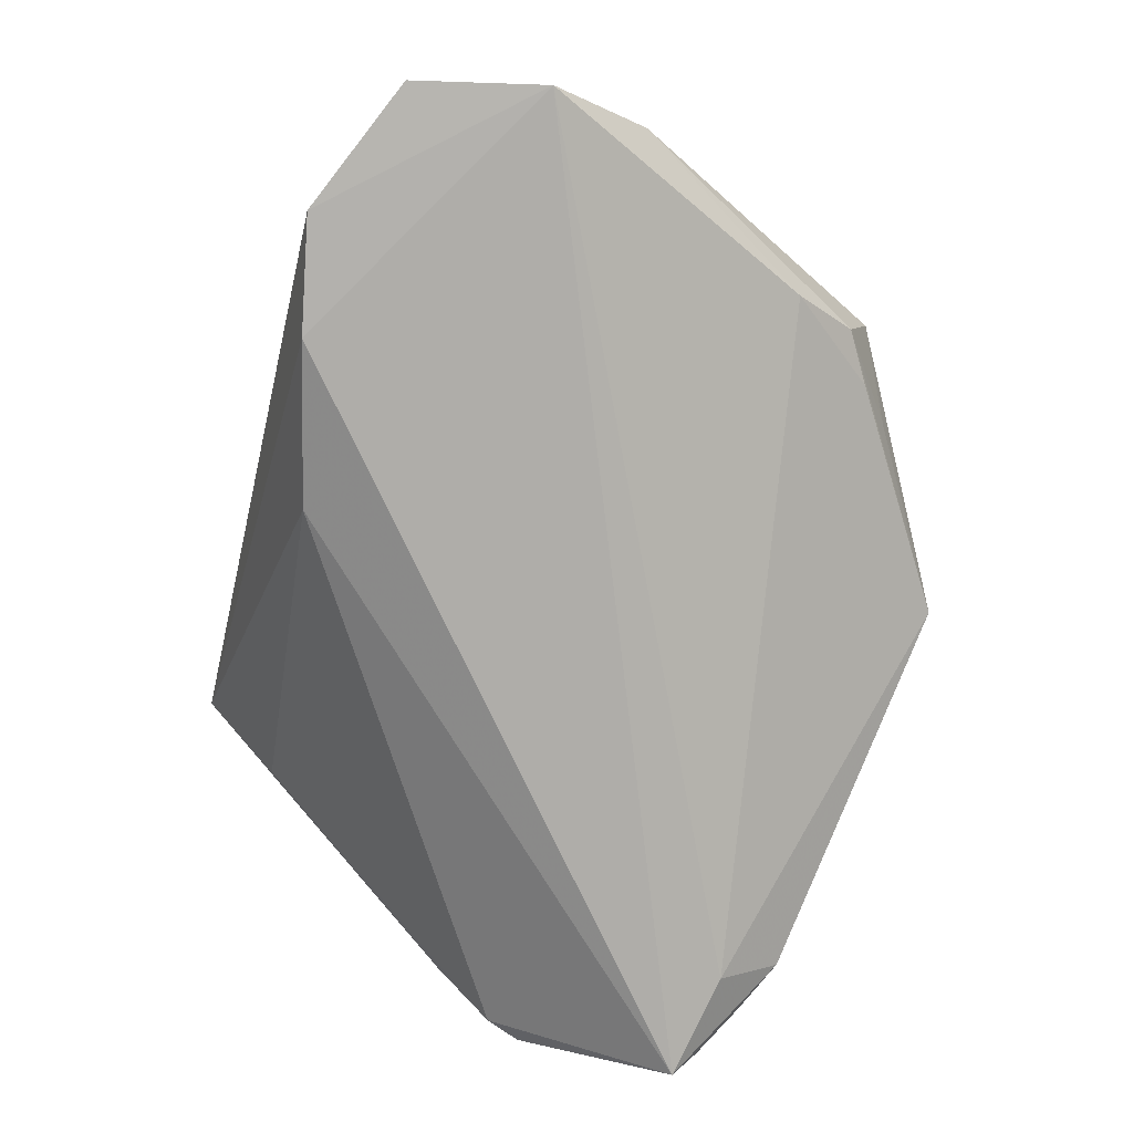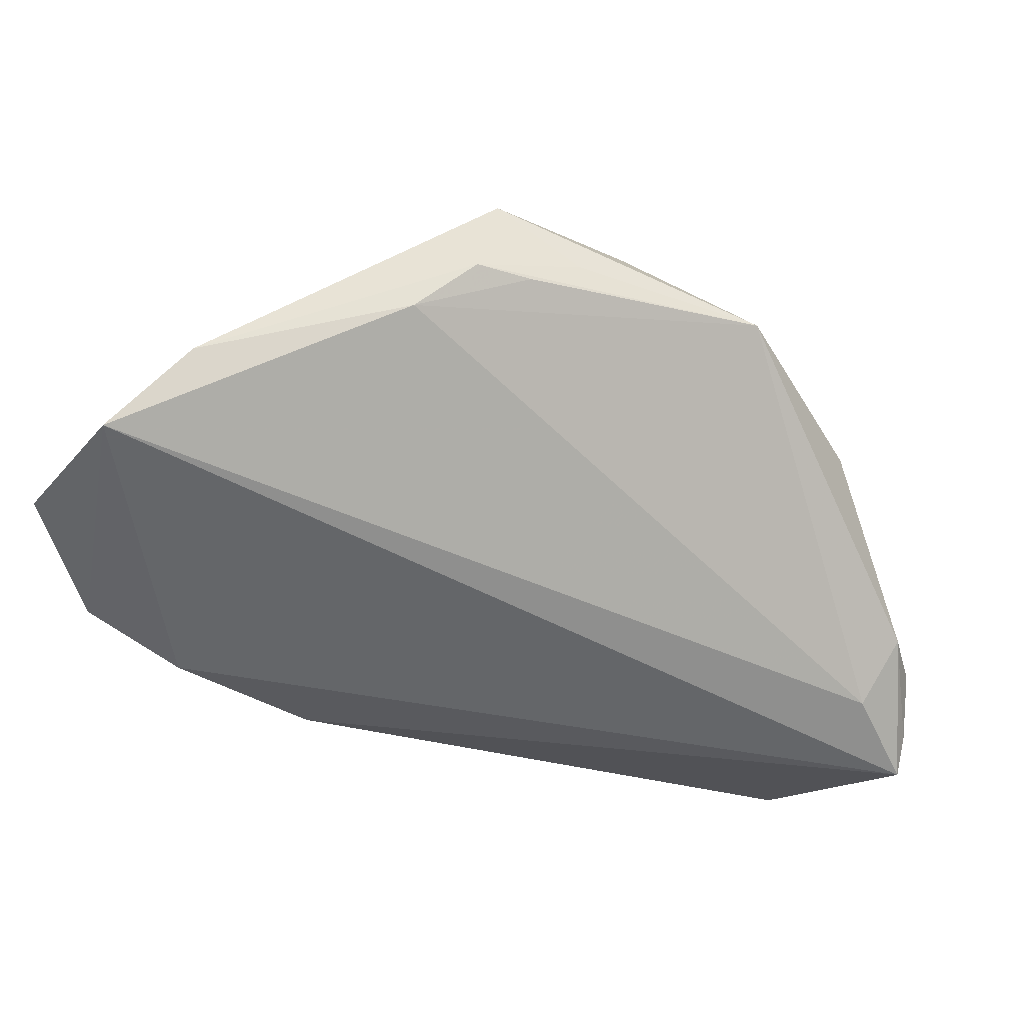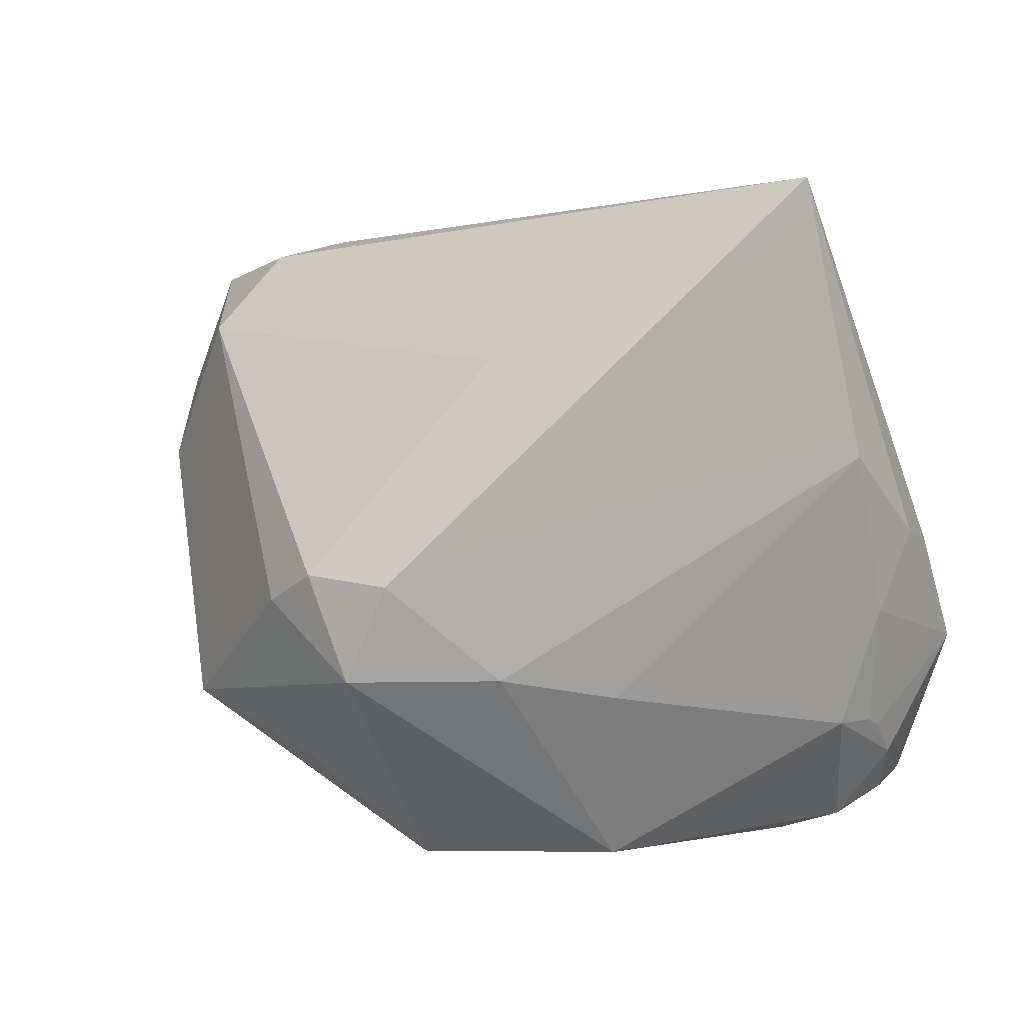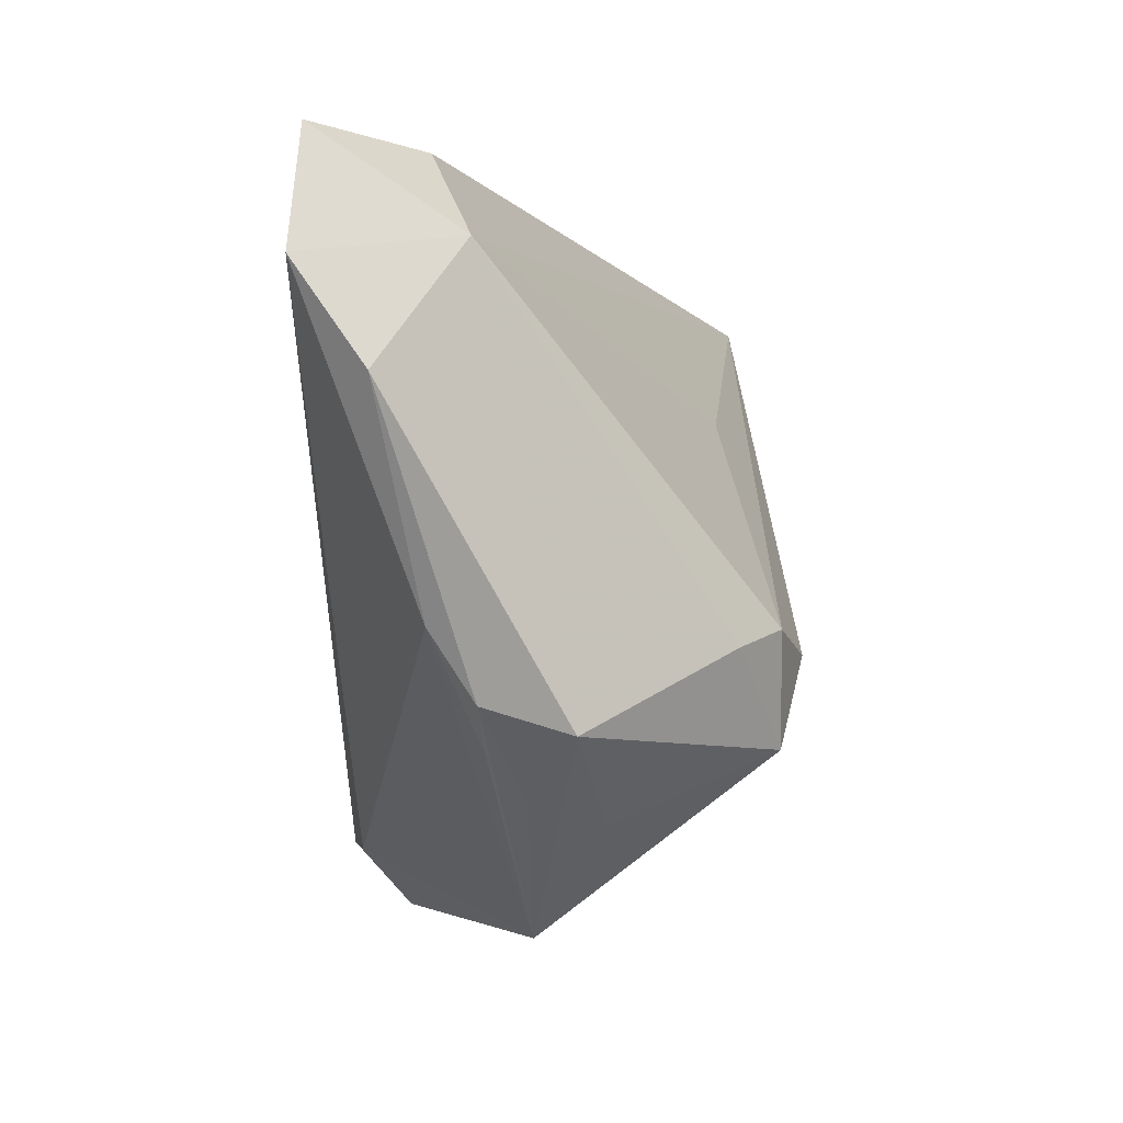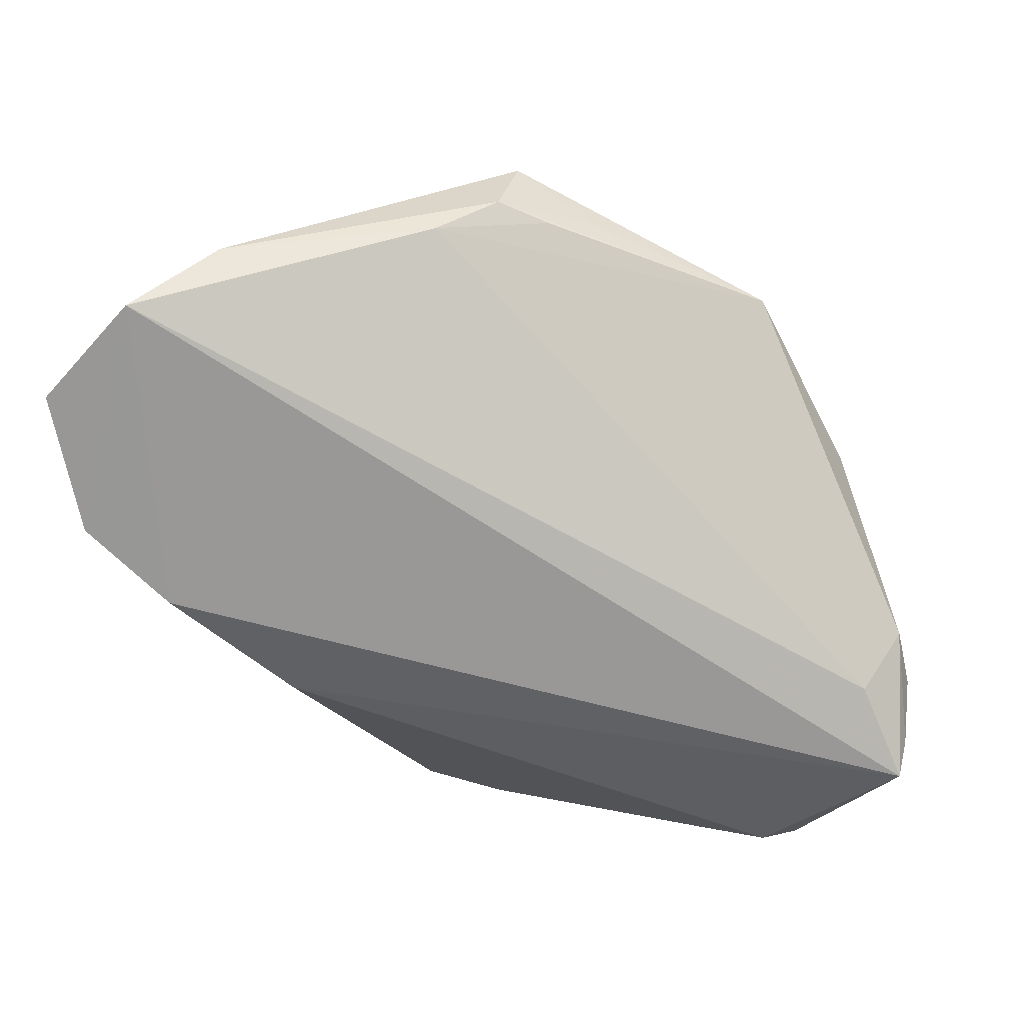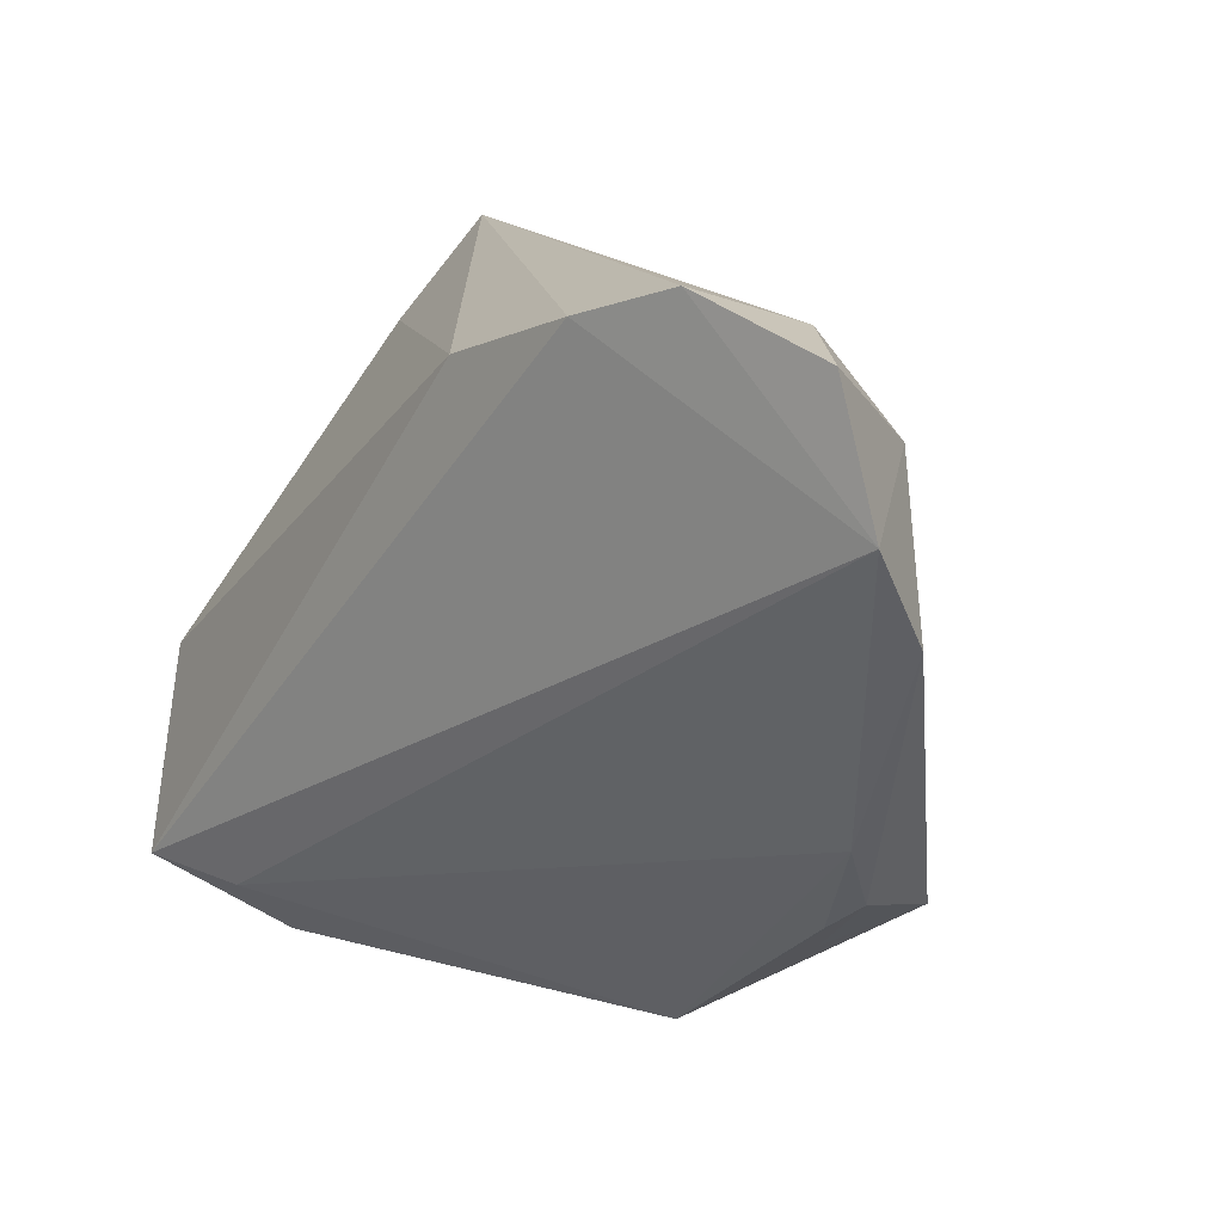
<metadata>
{"format":"obj","ext":"obj","renderer":"f3d","projection":"perspective","resolution":1024,"background":"white","views":[{"elev":-77.4,"azim":-112.2,"up":"+Z"},{"elev":-51.7,"azim":-59.3,"up":"+Z"},{"elev":-6.5,"azim":13.3,"up":"+Y"},{"elev":-6.8,"azim":-90.6,"up":"+Y"},{"elev":-68.7,"azim":-62.4,"up":"+Z"},{"elev":17.8,"azim":-138.8,"up":"+Y"}]}
</metadata>
<code>
v -0.04079 -0.01115 -0.01338
v -0.03959 -0.02153 0.001114
v 0.04948 -0.003571 -0.008965
v 0.03944 -0.02601 -0.005156
v 0.04459 -0.03108 -0.02602
v 0.04329 0.004112 0.009786
v -0.03024 0.04146 -0.02556
v -0.01387 -0.0217 0.02304
v 0.05174 -0.01487 -0.0154
v 0.04335 -0.02602 -0.01077
v -0.05122 0.01163 -0.01834
v 0.03762 -0.03687 -0.01737
v 0.03899 0.03408 0.0221
v 0.0325 -0.03202 -0.02422
v -0.04218 0.02669 -0.00914
v -0.03918 -0.01862 -0.00846
v -0.04644 0.03683 -0.02516
v -0.01866 -0.009339 0.02282
v 0.04448 -0.01278 -0.001865
v 0.002782 -0.02148 0.01762
v 0.0406 0.02347 0.01006
v 0.001404 0.01576 0.01754
v -0.01765 0.03722 -0.02602
v -0.02474 -0.01172 0.01797
v 0.0442 -0.02915 -0.01526
v -0.05174 0.02257 -0.02602
v 0.04819 -0.003378 -0.001625
v -0.03014 -0.02725 -0.003707
v 0.05076 -0.01075 -0.01544
v 0.0002632 0.03071 -0.0227
v 0.04245 -0.02544 -0.008826
v -0.008515 -0.01121 0.02602
v 0.04259 -0.03344 -0.02229
v 0.01185 -0.04146 -0.003304
v -0.01164 -0.04146 -0.003061
v 0.01491 -0.02329 0.01048
v -0.03391 -0.02276 -0.007843
v -0.02394 -0.02989 0.004288
v -0.03504 0.03684 -0.01336
v 0.03067 -0.03866 -0.01811
f 11 15 26
f 39 15 13
f 5 26 23
f 11 26 1
f 13 15 22
f 8 24 2
f 2 15 11
f 2 24 15
f 8 32 18
f 18 24 8
f 15 24 18
f 18 22 15
f 18 32 13
f 13 22 18
f 13 23 7
f 7 39 13
f 23 26 7
f 13 32 6
f 4 6 36
f 34 35 40
f 8 35 34
f 4 36 34
f 26 5 14
f 14 1 26
f 14 5 40
f 40 35 14
f 35 1 14
f 38 35 8
f 8 2 38
f 38 2 35
f 37 1 35
f 11 1 16
f 16 2 11
f 1 37 16
f 16 37 35
f 17 7 26
f 39 7 17
f 17 26 15
f 15 39 17
f 20 6 32
f 20 36 6
f 20 32 8
f 8 34 20
f 20 34 36
f 35 2 28
f 28 16 35
f 2 16 28
f 19 6 4
f 5 9 25
f 29 9 5
f 6 19 27
f 27 19 9
f 13 6 27
f 9 19 31
f 31 19 4
f 4 25 31
f 12 34 40
f 12 25 4
f 4 34 12
f 30 5 23
f 30 29 5
f 30 23 13
f 9 29 3
f 13 27 3
f 3 27 9
f 10 25 9
f 9 31 10
f 10 31 25
f 5 25 33
f 25 12 33
f 40 5 33
f 33 12 40
f 29 30 21
f 21 3 29
f 21 30 13
f 13 3 21

</code>
